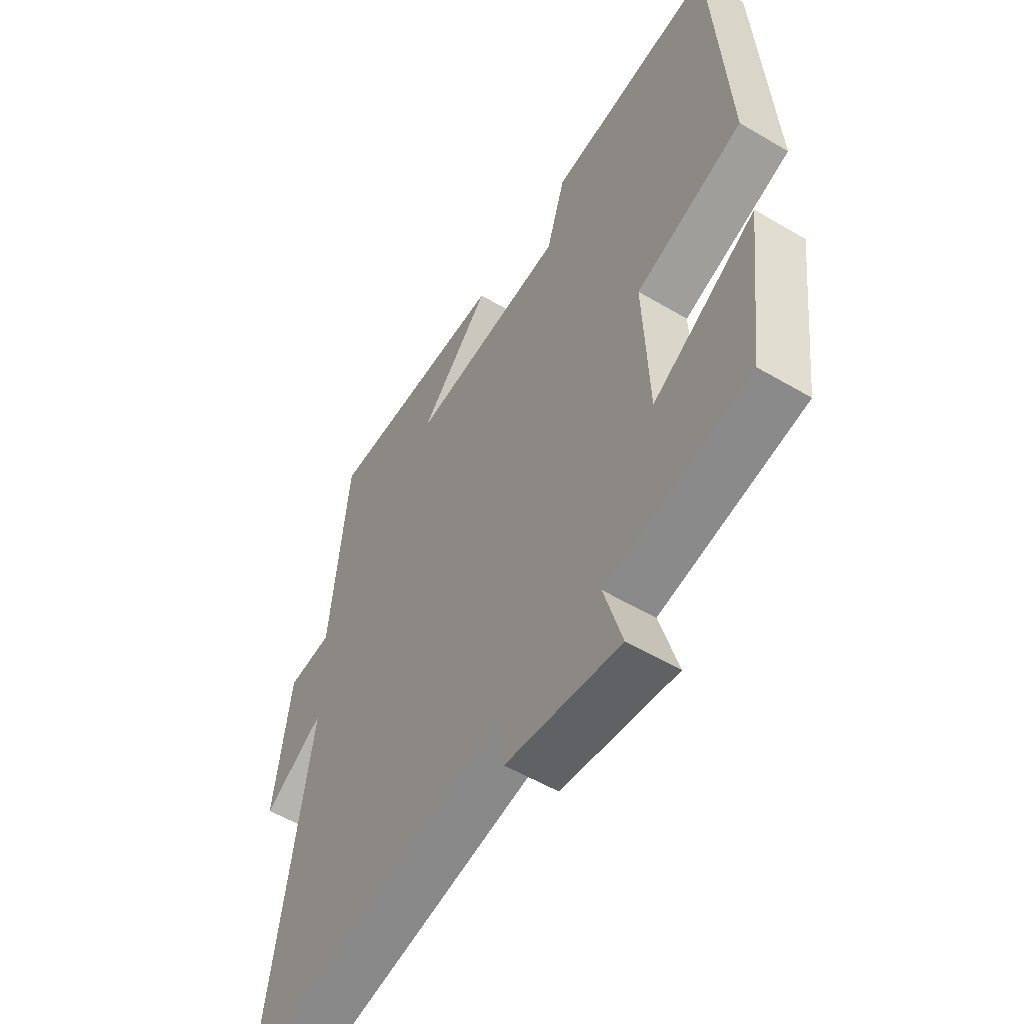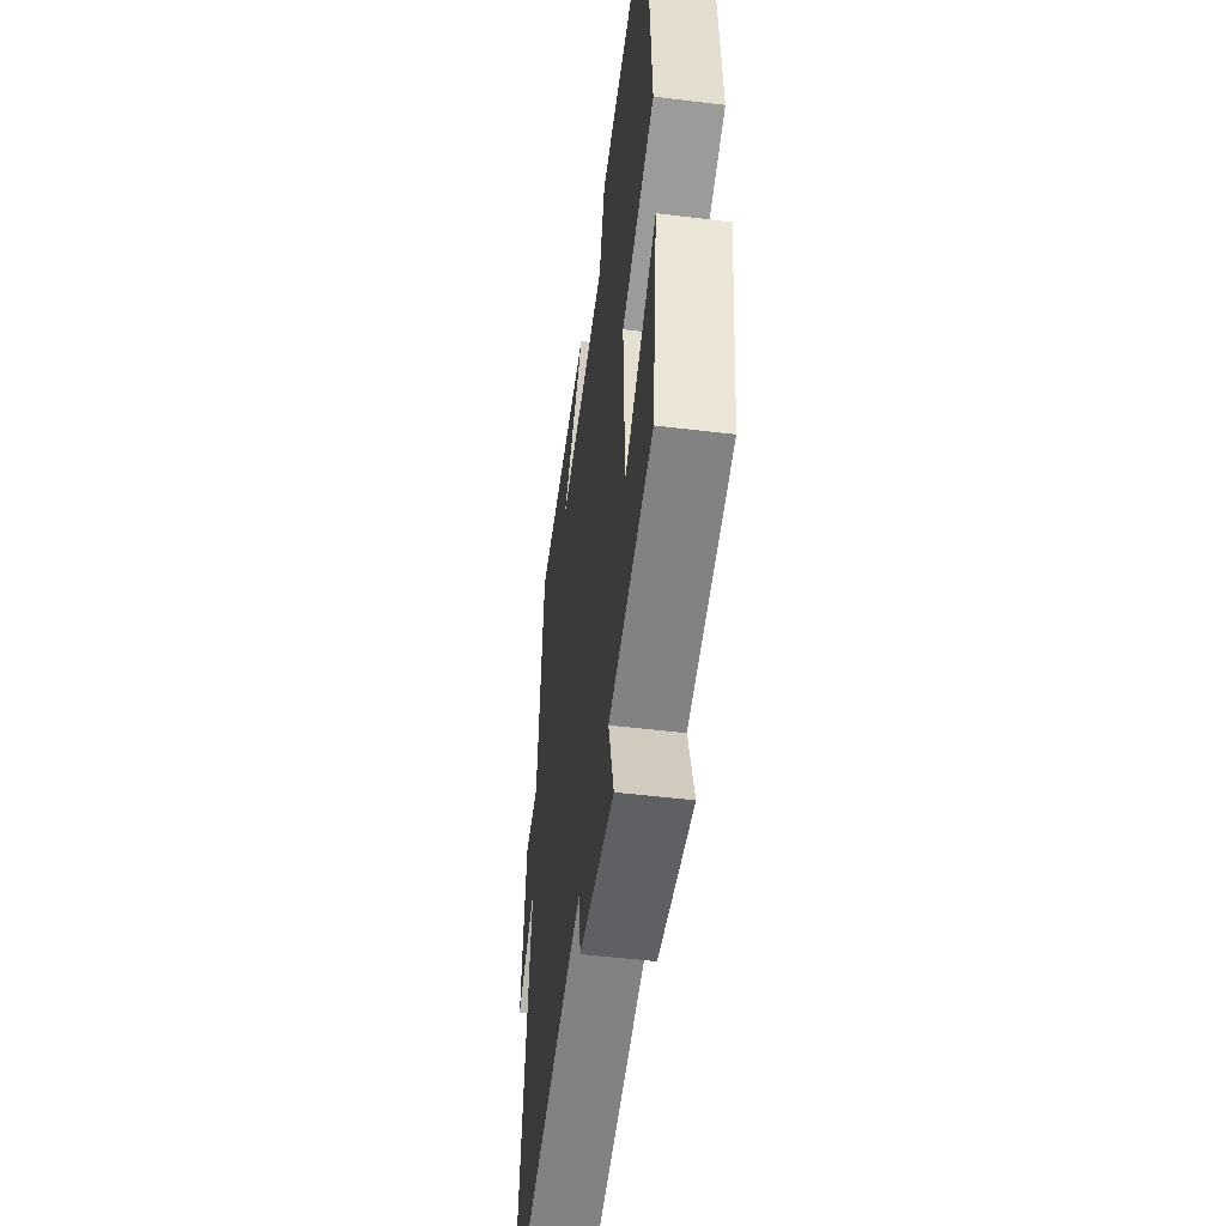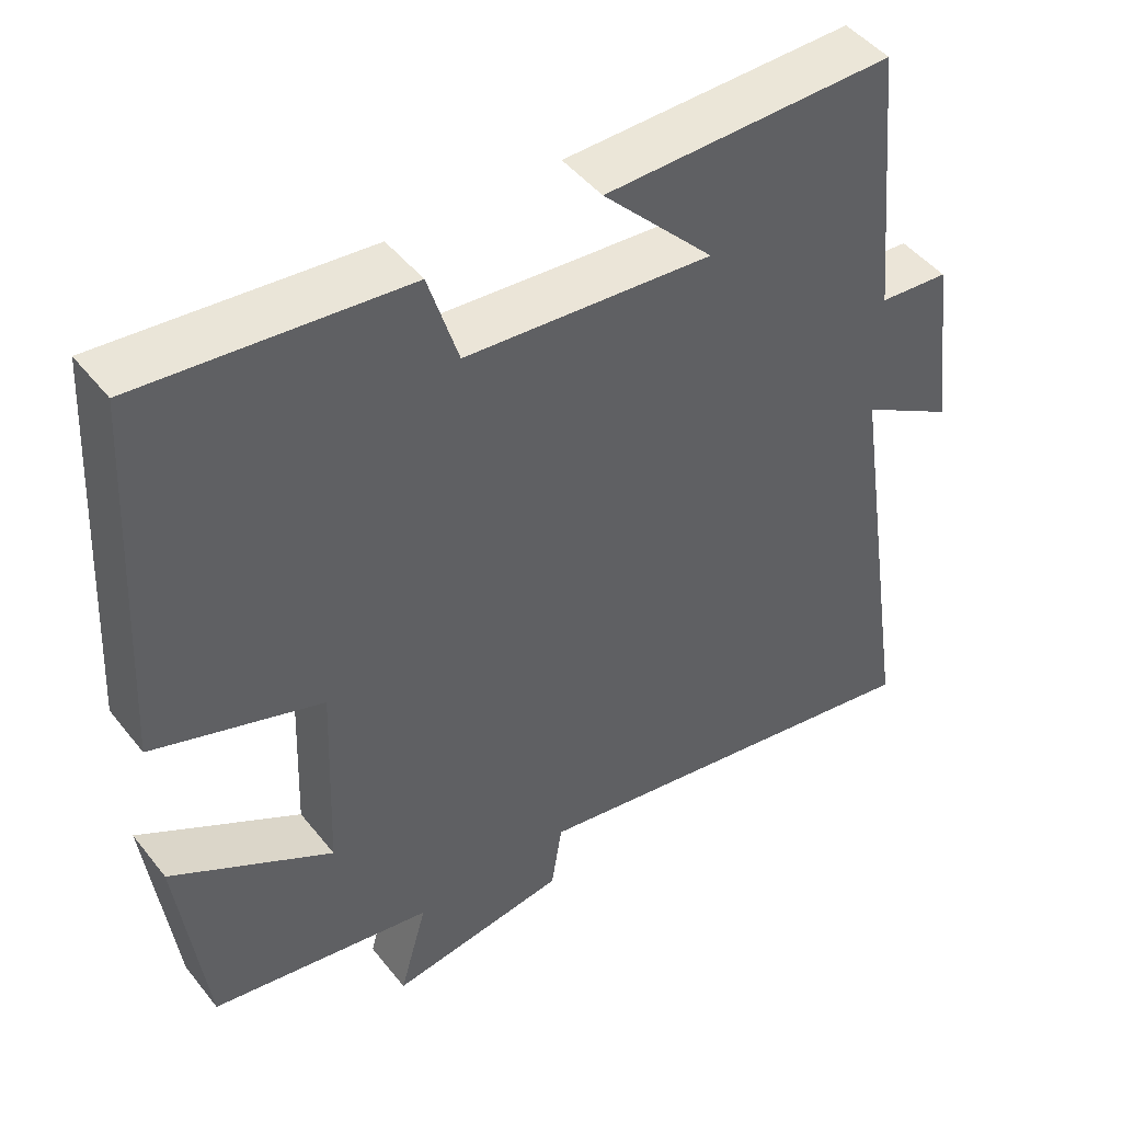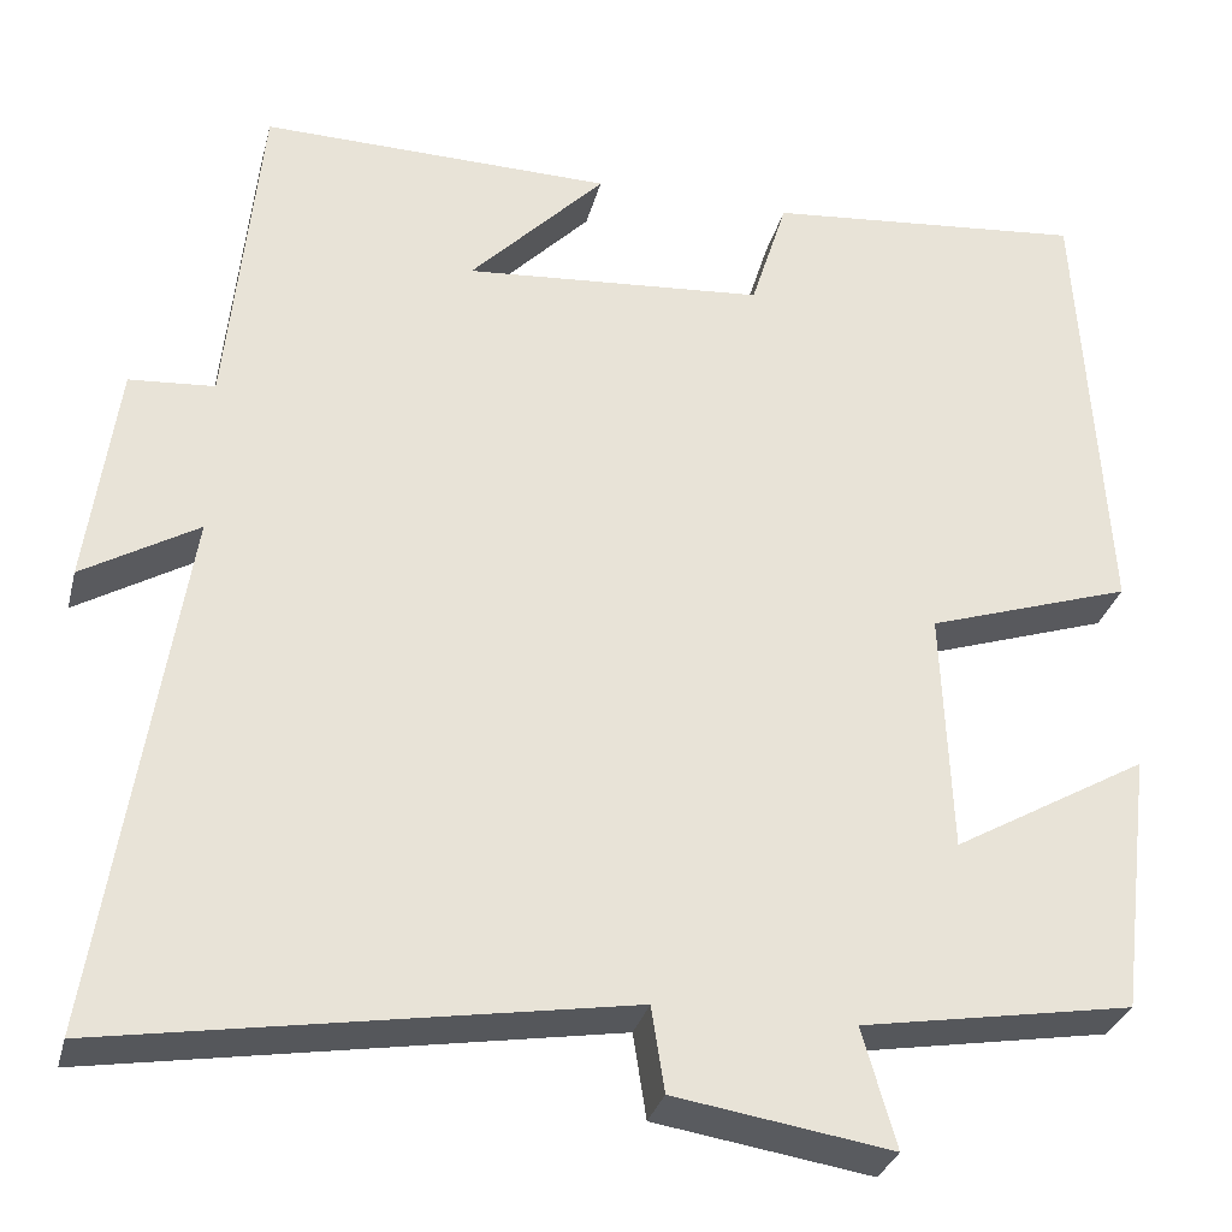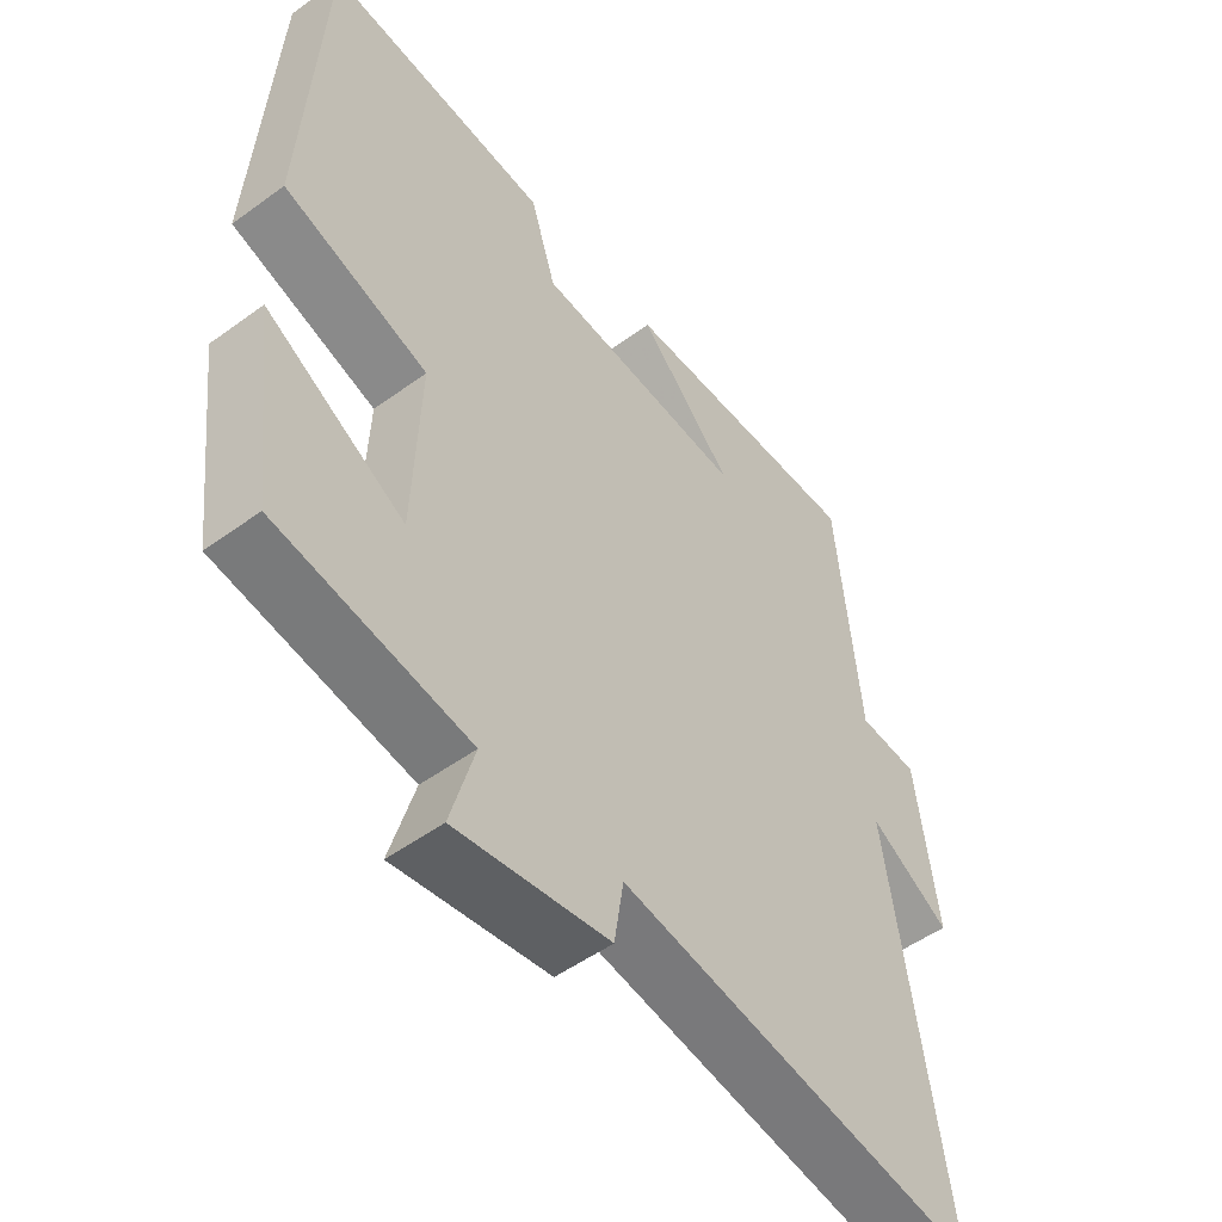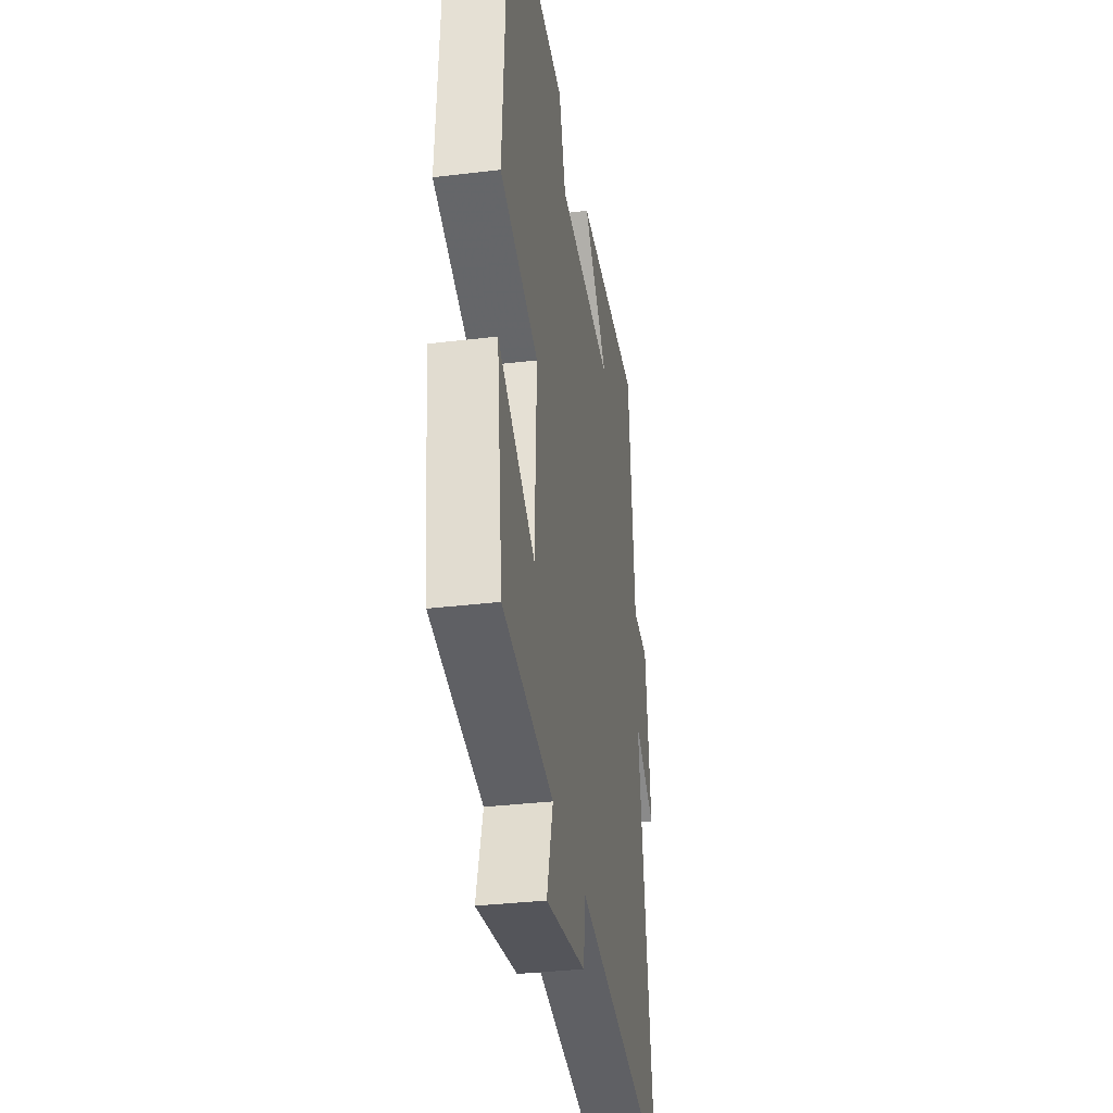
<metadata>
{"format":"obj","ext":"obj","renderer":"f3d","projection":"perspective","resolution":1024,"background":"white","views":[{"elev":-54.8,"azim":58.0,"up":"+Z"},{"elev":-51.1,"azim":82.5,"up":"+Z"},{"elev":46.7,"azim":143.8,"up":"+Z"},{"elev":-31.1,"azim":-14.0,"up":"+Z"},{"elev":-51.2,"azim":128.4,"up":"+Z"},{"elev":-33.9,"azim":99.3,"up":"+Z"}]}
</metadata>
<code>
v 0.465 0.07 -0.45
v 0.174 0.07 -0.5
v 0.21 0.07 -0.627
v -0.022 0.07 -0.591
v -0.036 0.07 -0.5
v -0.586 0.07 -0.592
v -0.5 0.07 -0.026
v -0.623 0.07 -0.099
v -0.591 0.07 0.141
v -0.5 0.07 0.148
v -0.465 0.07 0.506
v -0.088 0.07 0.5
v -0.233 0.07 0.349
v 0.089 0.07 0.375
v 0.128 0.07 0.5
v 0.472 0.07 0.533
v 0.5 0.07 0.046
v 0.28 0.07 -0.027
v 0.29 0.07 -0.289
v 0.5 0.07 -0.168
v 0.465 0 -0.45
v 0.174 0 -0.5
v 0.21 0 -0.627
v -0.022 0 -0.591
v -0.036 0 -0.5
v -0.586 0 -0.592
v -0.5 0 -0.026
v -0.623 0 -0.099
v -0.591 0 0.141
v -0.5 0 0.148
v -0.465 0 0.506
v -0.088 0 0.5
v -0.233 0 0.349
v 0.089 0 0.375
v 0.128 0 0.5
v 0.472 0 0.533
v 0.5 0 0.046
v 0.28 0 -0.027
v 0.29 0 -0.289
v 0.5 0 -0.168
f 19 20 1 2
f 18 19 2
f 16 17 18
f 15 16 18
f 14 15 18
f 13 14 18 2
f 10 11 12 13
f 10 13 2 3
f 7 8 9 10
f 7 10 3
f 5 6 7
f 5 7 3
f 3 4 5
f 22 21 40 39
f 22 39 38
f 38 37 36
f 38 36 35
f 38 35 34
f 22 38 34 33
f 33 32 31 30
f 23 22 33 30
f 30 29 28 27
f 23 30 27
f 27 26 25
f 23 27 25
f 25 24 23
f 1 21 22 2
f 2 22 23 3
f 3 23 24 4
f 4 24 25 5
f 5 25 26 6
f 6 26 27 7
f 7 27 28 8
f 8 28 29 9
f 9 29 30 10
f 10 30 31 11
f 11 31 32 12
f 12 32 33 13
f 13 33 34 14
f 14 34 35 15
f 15 35 36 16
f 16 36 37 17
f 17 37 38 18
f 18 38 39 19
f 19 39 40 20
f 20 40 21 1

</code>
